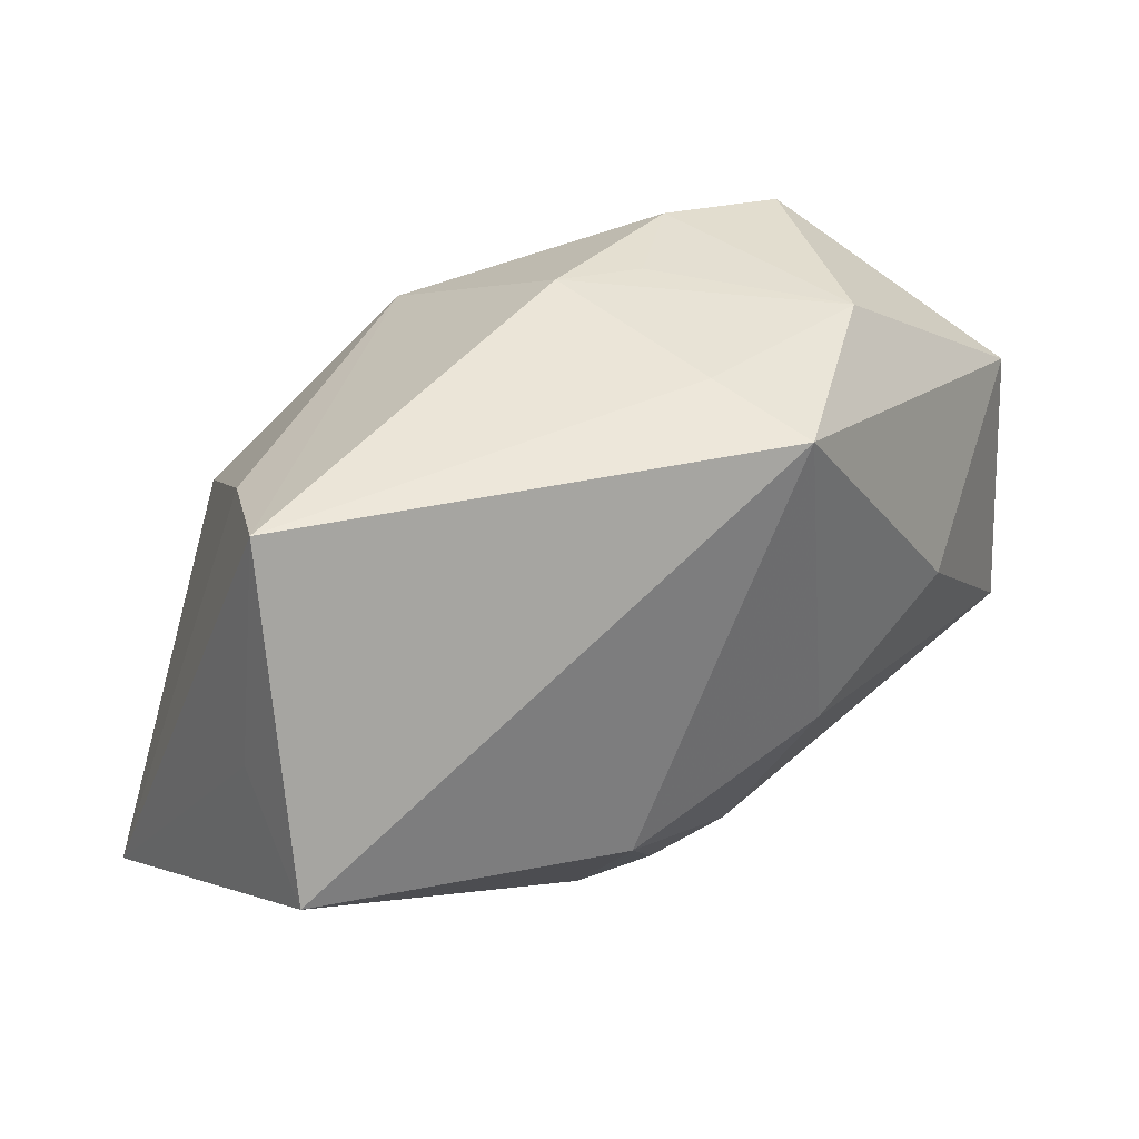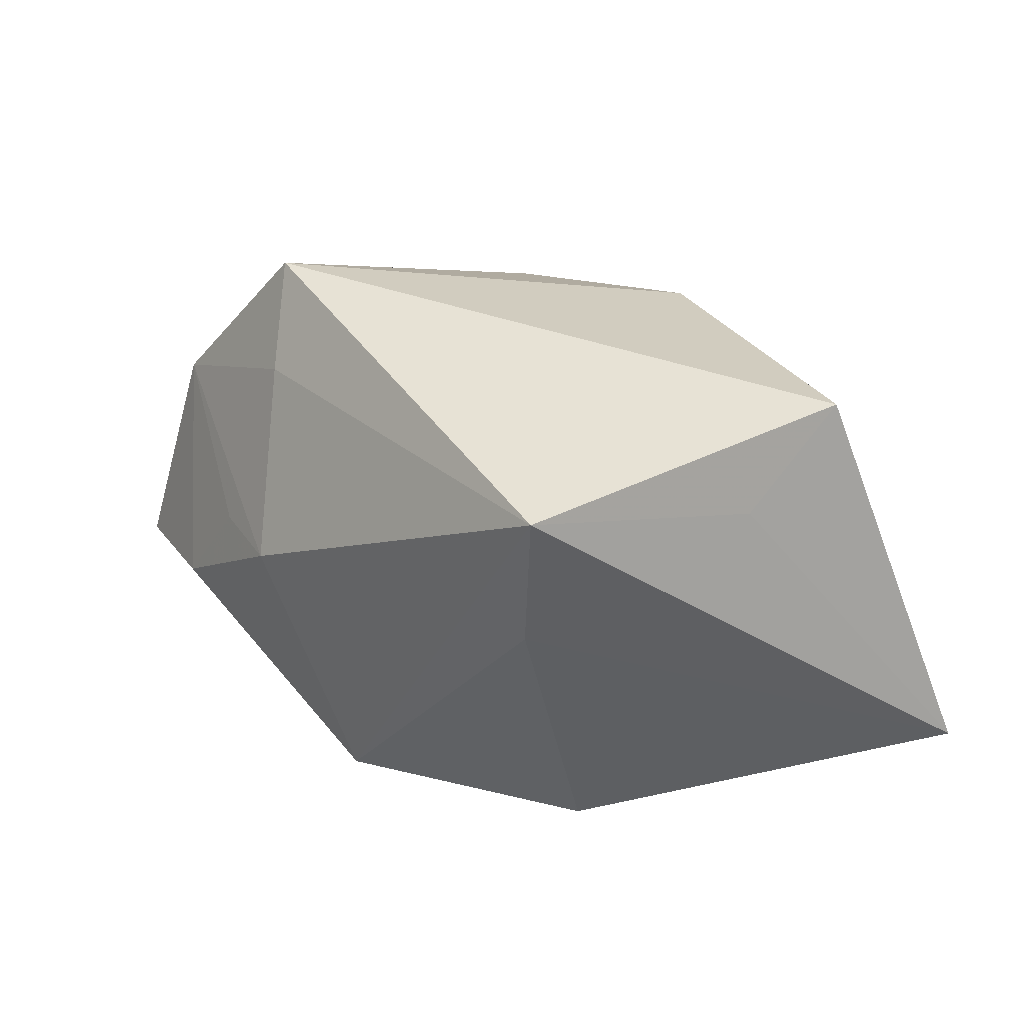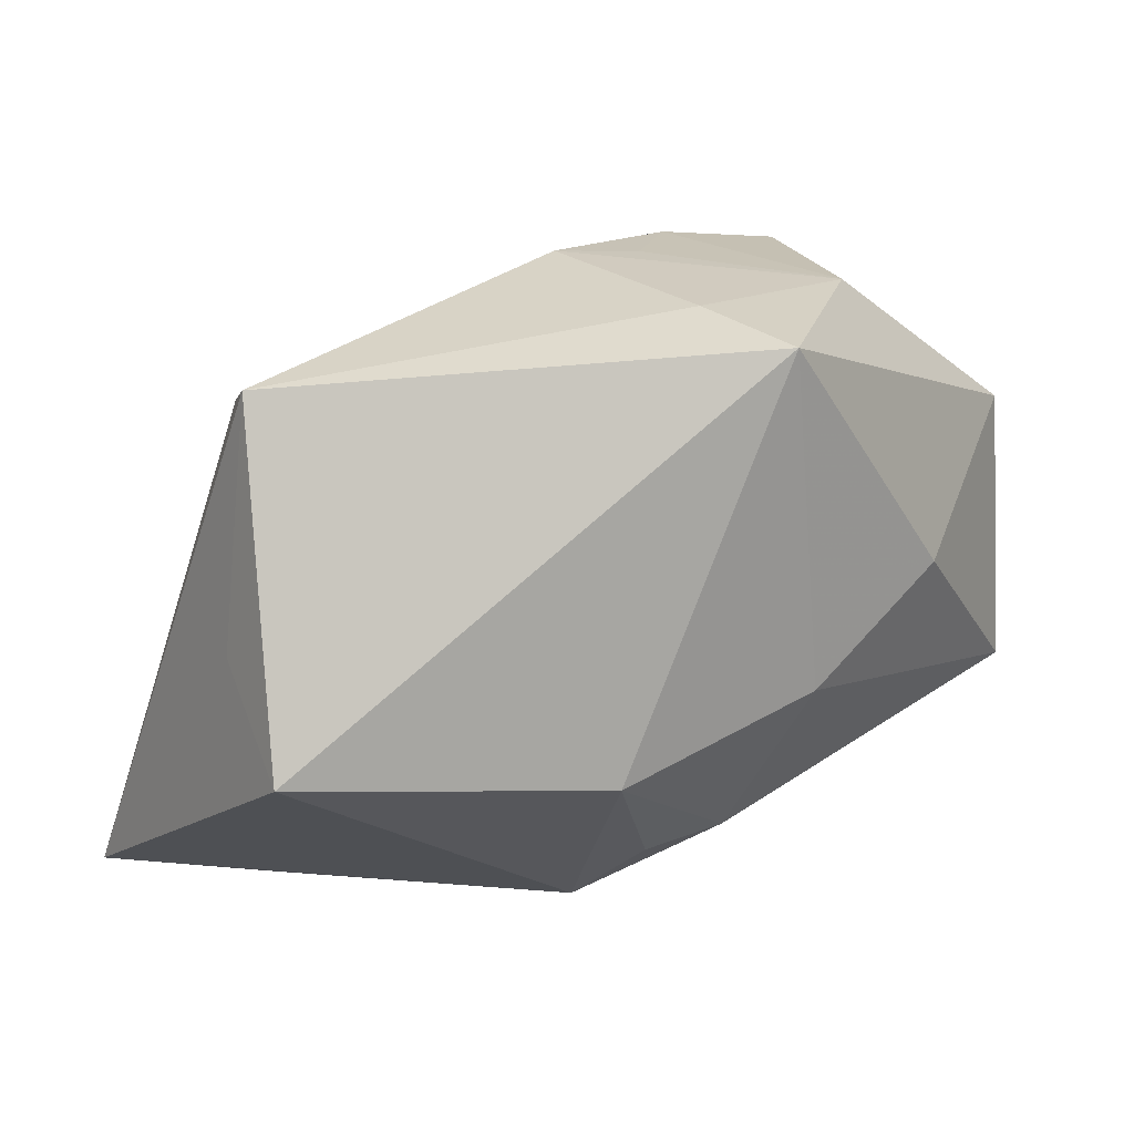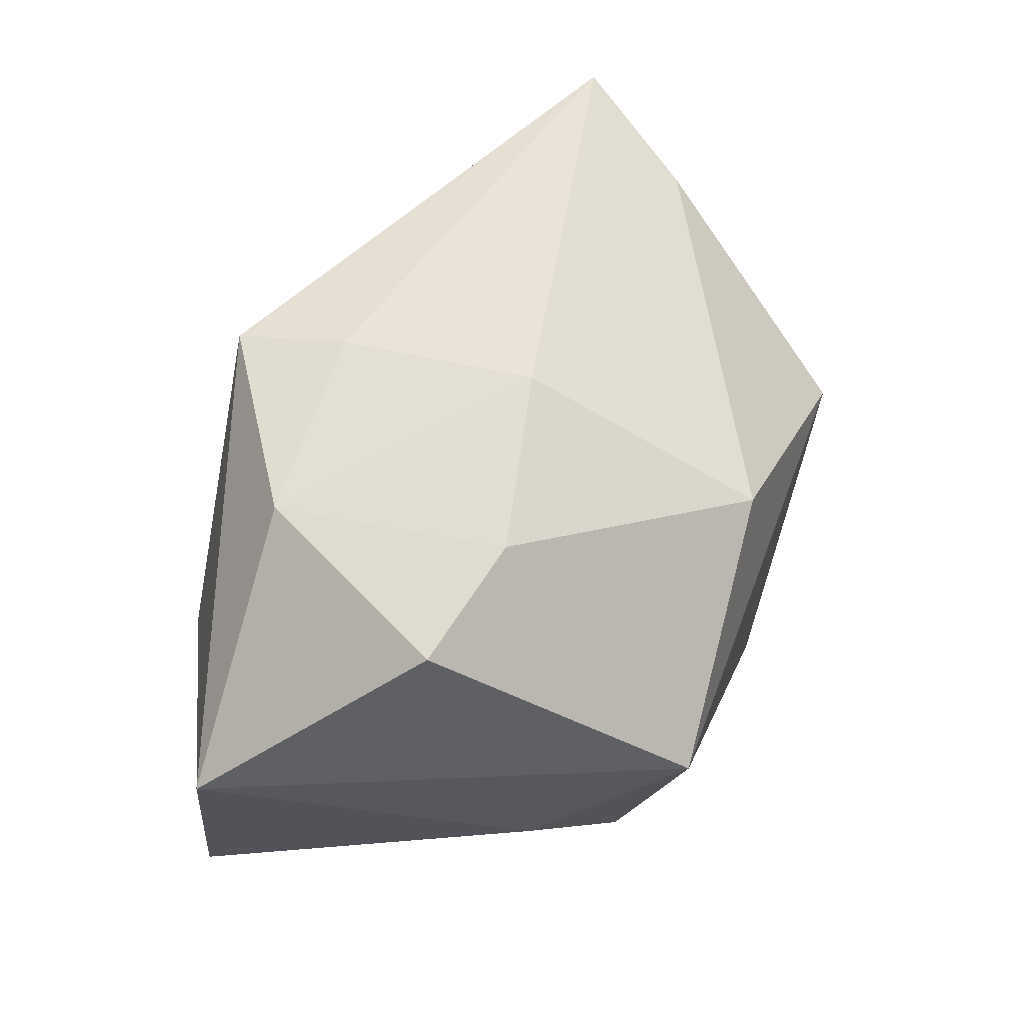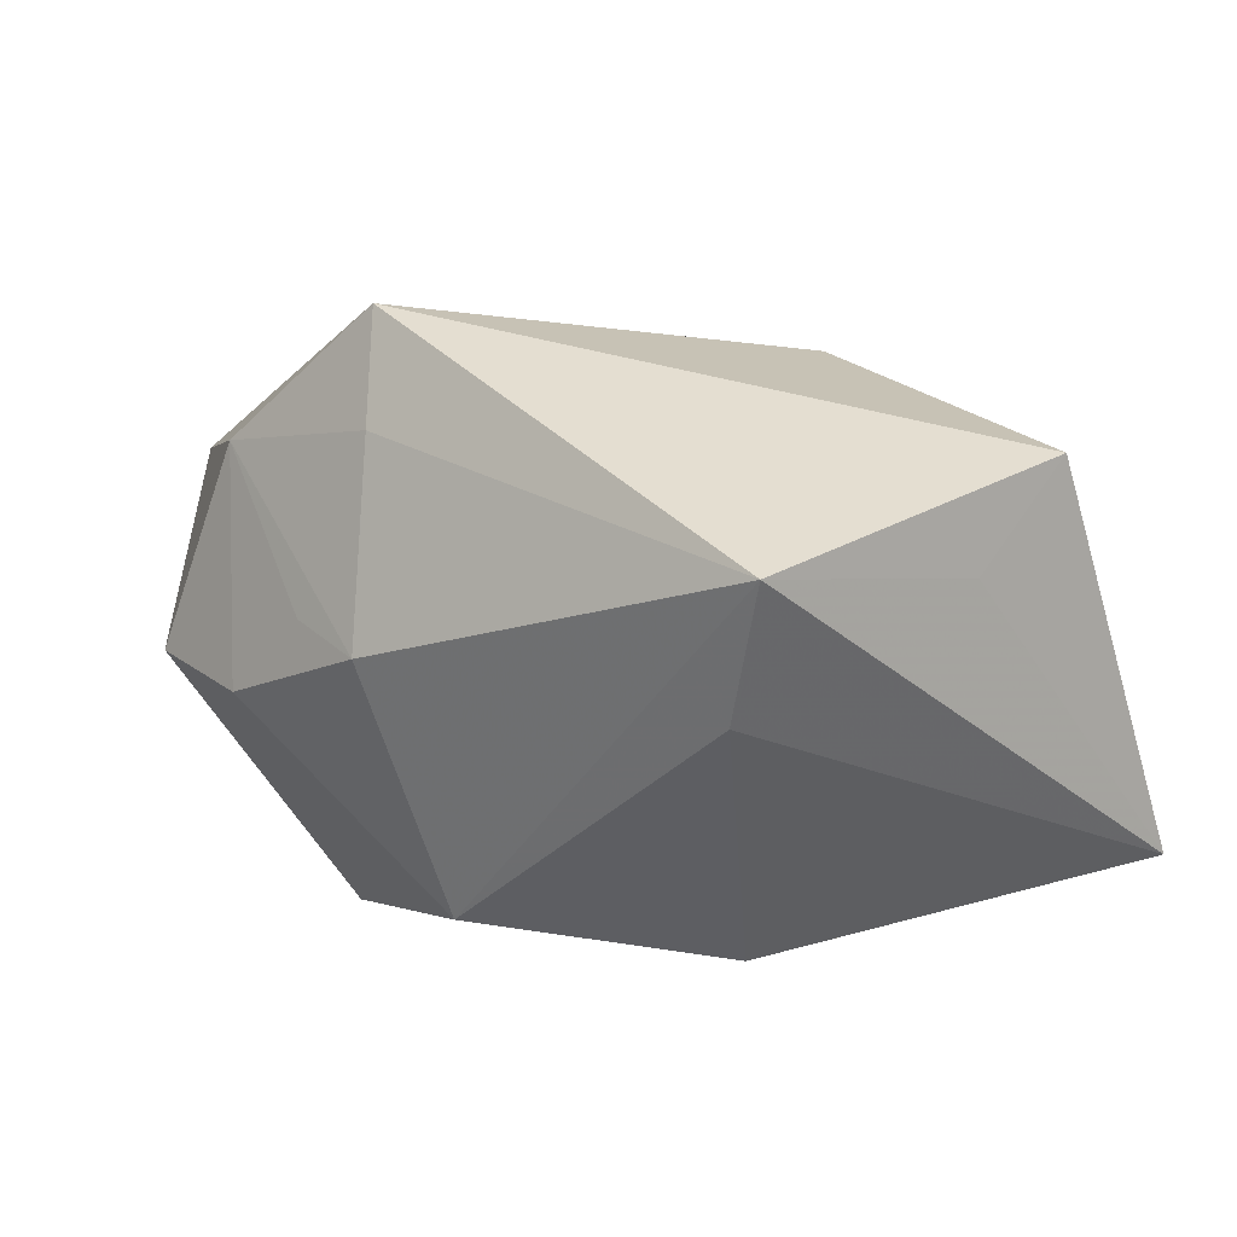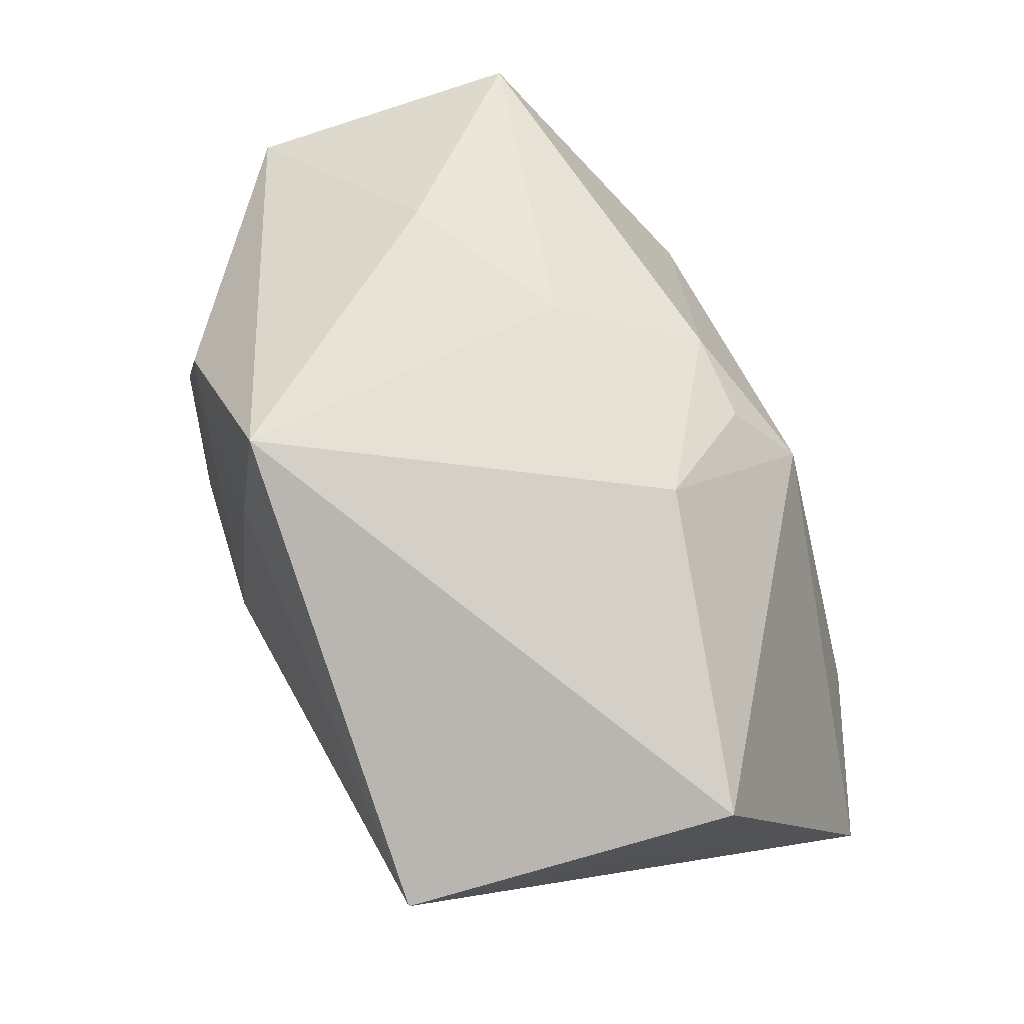
<metadata>
{"format":"obj","ext":"obj","renderer":"f3d","projection":"perspective","resolution":1024,"background":"white","views":[{"elev":34.8,"azim":-42.0,"up":"+Y"},{"elev":8.2,"azim":-123.8,"up":"+Z"},{"elev":17.4,"azim":-40.1,"up":"+Y"},{"elev":63.8,"azim":110.4,"up":"+Y"},{"elev":3.4,"azim":-134.6,"up":"+Z"},{"elev":64.2,"azim":-109.3,"up":"+Z"}]}
</metadata>
<code>
v 0.01809 0.03002 -0.005427
v 0.02444 0.002022 0.02631
v 0.02526 0.01012 -0.02684
v -0.04098 0.001624 0.005423
v 0.04375 -0.01355 0.01861
v 0.02091 0.02804 0.01644
v -0.007265 -0.02844 0.01055
v -0.04305 -0.006888 0.01523
v 0.002087 0.028 0.01712
v 0.03223 -0.003887 -0.01315
v 0.009217 -0.007487 0.02594
v 0.03037 0.02857 -0.002478
v -0.02364 -0.03048 -0.01543
v -0.04039 -0.02543 -0.01924
v 0.02571 -0.02799 0.001044
v 0.04452 0.01316 0.01596
v 0.003852 0.02571 0.02774
v -0.01318 -0.01192 0.02438
v 0.004766 -0.02201 0.01847
v -0.03869 0.02447 0.005956
v 0.02689 -0.00824 -0.02073
v -0.02102 0.00663 -0.02684
v -0.004025 -0.02254 0.01742
v 0.008929 0.02998 0.001314
v 0.006612 -0.03048 -0.001656
v 0.0005116 0.0199 -0.02445
v -0.004747 -0.02696 -0.02684
v 0.004116 -0.01985 -0.0258
v 0.0009214 0.03054 -0.001629
v -0.03202 0.02055 -0.005732
f 27 14 22
f 3 22 26
f 27 22 3
f 4 20 14
f 14 8 4
f 4 8 20
f 14 20 30
f 30 22 14
f 30 20 26
f 26 22 30
f 20 8 17
f 26 20 29
f 6 17 16
f 19 5 11
f 27 3 28
f 28 21 27
f 3 21 28
f 15 25 27
f 27 21 15
f 15 21 5
f 5 19 15
f 1 3 26
f 26 29 1
f 9 17 6
f 6 29 9
f 20 17 9
f 9 29 20
f 10 21 3
f 3 16 10
f 5 21 10
f 10 16 5
f 5 16 2
f 2 16 17
f 11 5 2
f 2 17 11
f 18 19 11
f 11 17 18
f 18 17 8
f 19 18 23
f 25 15 7
f 7 15 19
f 19 23 7
f 7 8 14
f 7 18 8
f 7 23 18
f 24 29 6
f 6 1 24
f 24 1 29
f 6 16 12
f 12 1 6
f 12 16 3
f 3 1 12
f 13 7 14
f 25 7 13
f 13 14 27
f 27 25 13

</code>
